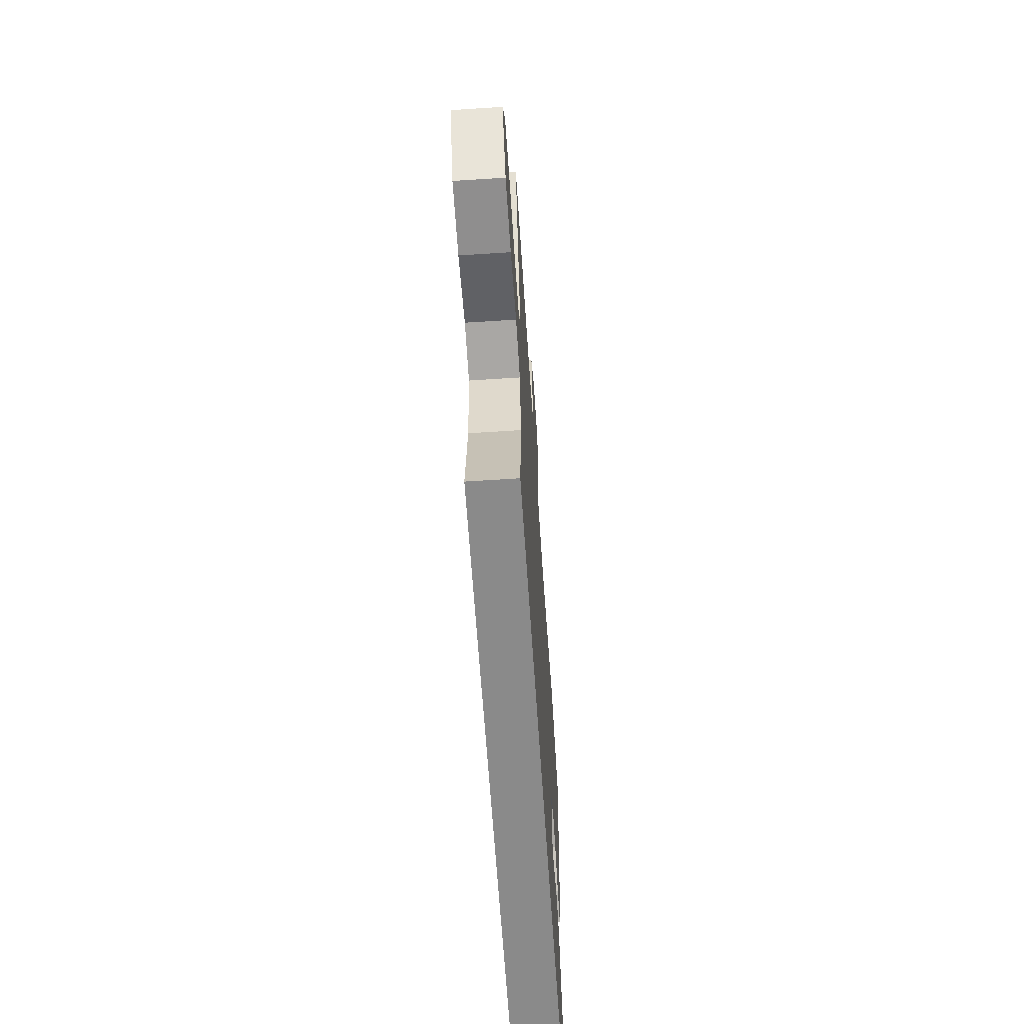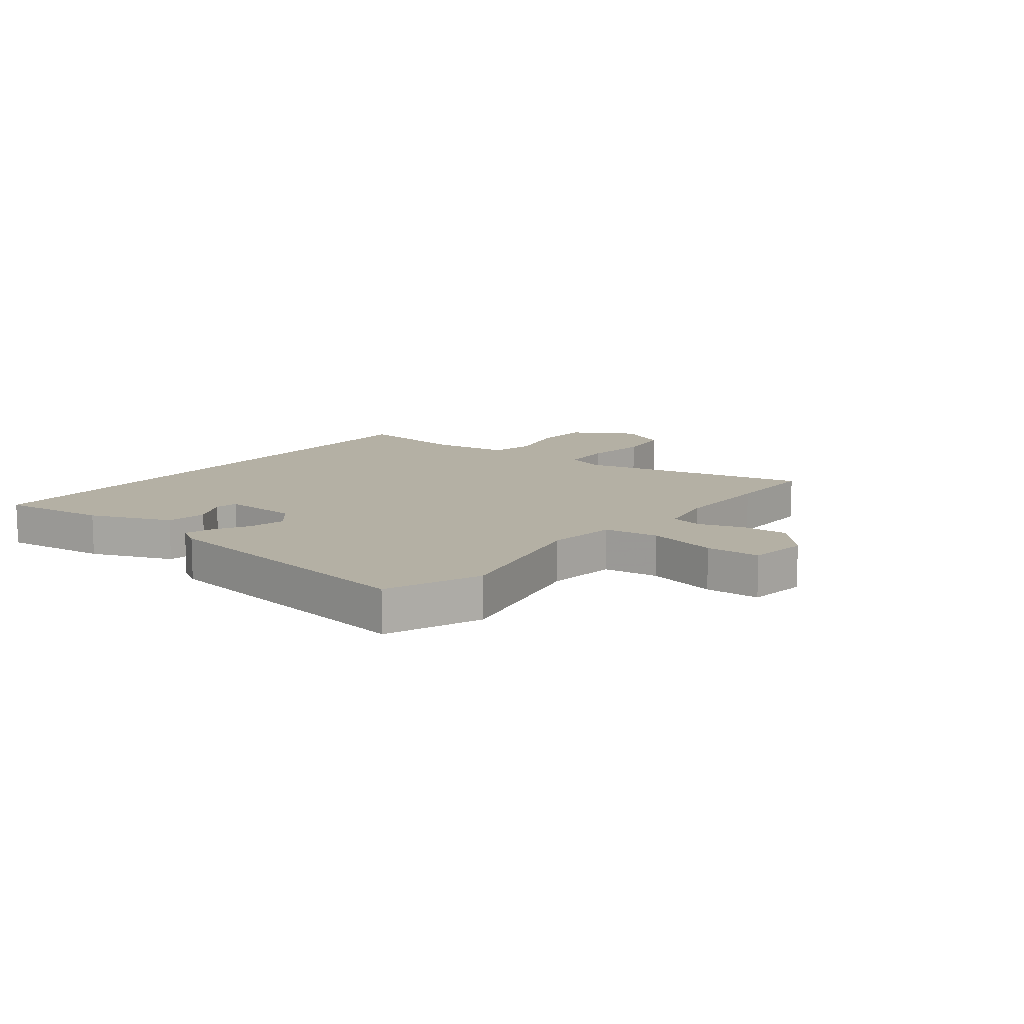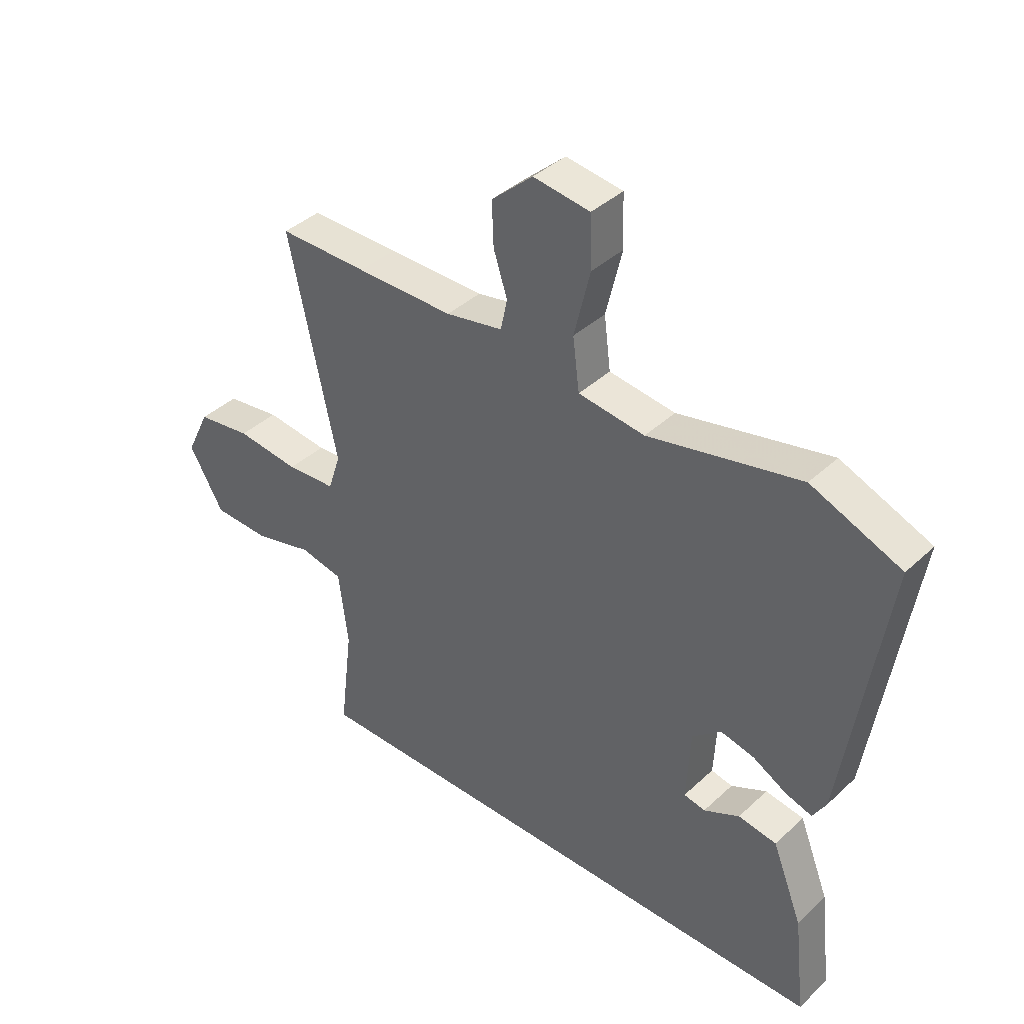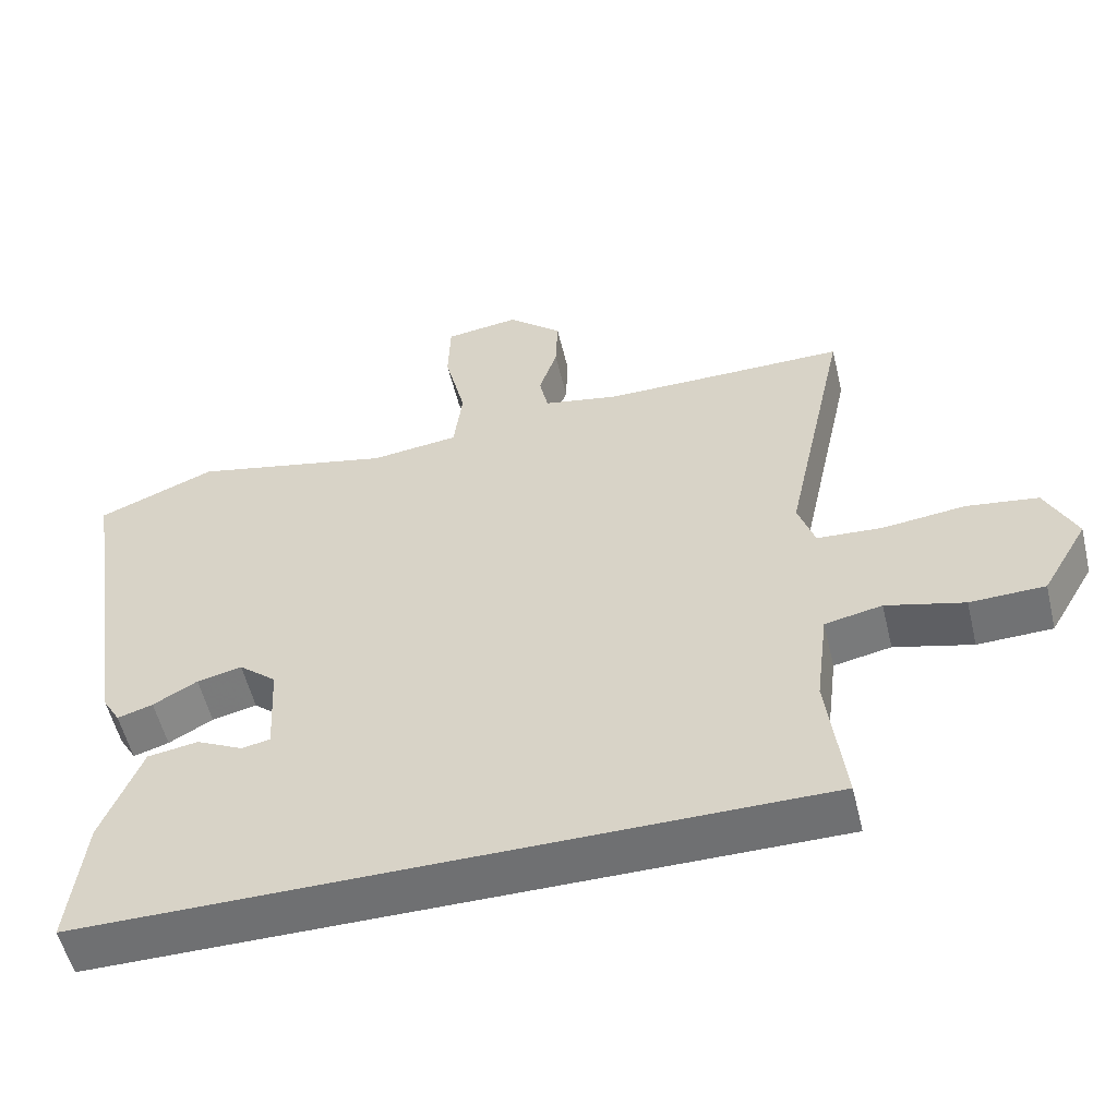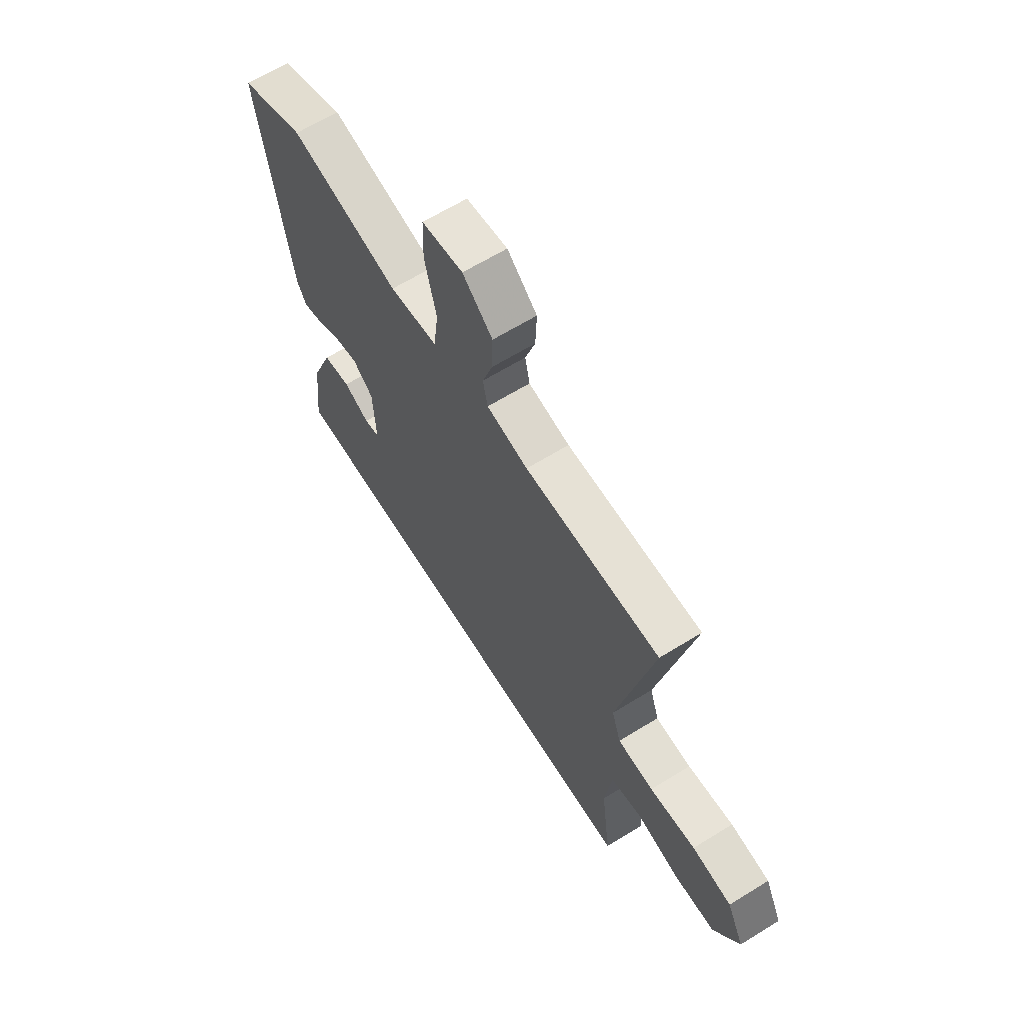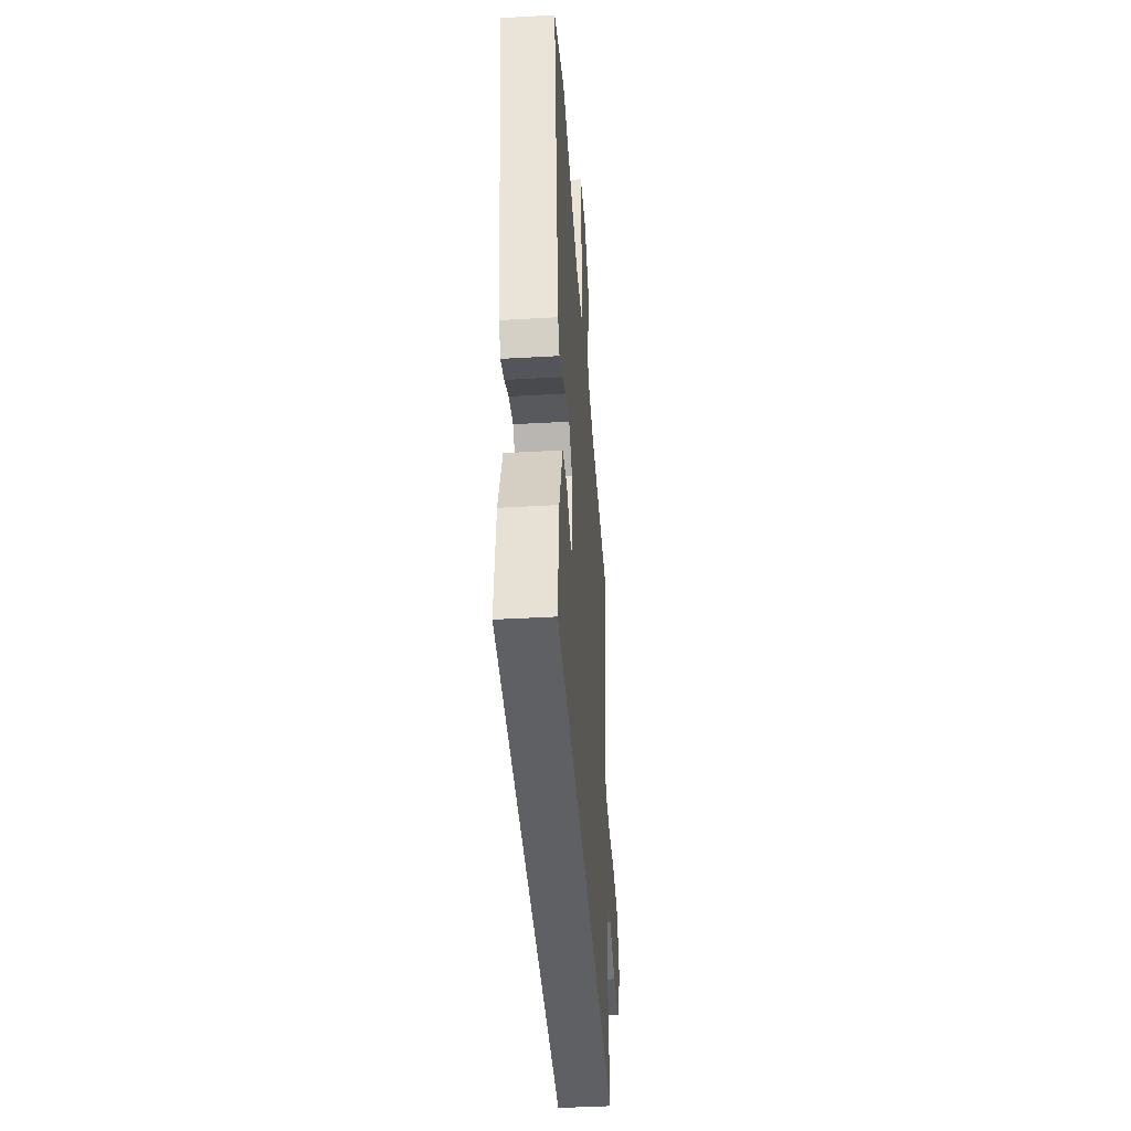
<metadata>
{"format":"obj","ext":"obj","renderer":"f3d","projection":"perspective","resolution":1024,"background":"white","views":[{"elev":-63.4,"azim":93.8,"up":"+Z"},{"elev":11.5,"azim":-52.3,"up":"+Y"},{"elev":39.4,"azim":-138.9,"up":"+Z"},{"elev":-54.9,"azim":13.5,"up":"+Z"},{"elev":64.4,"azim":58.1,"up":"+Z"},{"elev":-42.1,"azim":-86.1,"up":"+Z"}]}
</metadata>
<code>
v 0.38 0.07 0.499
v 0.542 0.07 0.5
v 0.455 0.07 0.097
v 0.478 0.07 0.027
v 0.568 0.07 0.021
v 0.683 0.07 0.034
v 0.782 0.07 0.02
v 0.825 0.07 -0.069
v 0.762 0.07 -0.177
v 0.659 0.07 -0.18
v 0.551 0.07 -0.152
v 0.472 0.07 -0.168
v 0.455 0.07 -0.304
v 0.479 0.07 -0.5
v -0.529 0.07 -0.5
v -0.508 0.07 -0.316
v -0.453 0.07 -0.176
v -0.383 0.07 -0.165
v -0.318 0.07 -0.197
v -0.279 0.07 -0.189
v -0.286 0.07 -0.057
v -0.338 0.07 -0.013
v -0.4 0.07 -0.027
v -0.461 0.07 -0.061
v -0.51 0.07 -0.076
v -0.534 0.07 -0.035
v -0.609 0.07 0.456
v -0.446 0.07 0.522
v -0.17 0.07 0.461
v -0.049 0.07 0.476
v -0.037 0.07 0.571
v -0.066 0.07 0.692
v -0.063 0.07 0.786
v 0.04 0.07 0.8
v 0.115 0.07 0.733
v 0.112 0.07 0.653
v 0.087 0.07 0.576
v 0.099 0.07 0.519
v 0.203 0.07 0.499
v 0.38 0 0.499
v 0.542 0 0.5
v 0.455 0 0.097
v 0.478 0 0.027
v 0.568 0 0.021
v 0.683 0 0.034
v 0.782 0 0.02
v 0.825 0 -0.069
v 0.762 0 -0.177
v 0.659 0 -0.18
v 0.551 0 -0.152
v 0.472 0 -0.168
v 0.455 0 -0.304
v 0.479 0 -0.5
v -0.529 0 -0.5
v -0.508 0 -0.316
v -0.453 0 -0.176
v -0.383 0 -0.165
v -0.318 0 -0.197
v -0.279 0 -0.189
v -0.286 0 -0.057
v -0.338 0 -0.013
v -0.4 0 -0.027
v -0.461 0 -0.061
v -0.51 0 -0.076
v -0.534 0 -0.035
v -0.609 0 0.456
v -0.446 0 0.522
v -0.17 0 0.461
v -0.049 0 0.476
v -0.037 0 0.571
v -0.066 0 0.692
v -0.063 0 0.786
v 0.04 0 0.8
v 0.115 0 0.733
v 0.112 0 0.653
v 0.087 0 0.576
v 0.099 0 0.519
v 0.203 0 0.499
f 34 35 36 37
f 32 33 34 37
f 31 32 37 38
f 30 31 38
f 26 27 28 29
f 26 29 30
f 23 24 25 26
f 22 23 26 30
f 21 22 30 38
f 16 17 18 19
f 16 19 20
f 13 14 15 16
f 12 13 16 20
f 11 12 20 21
f 9 10 11
f 8 9 11
f 5 6 7 8
f 4 5 8 11
f 1 2 3
f 39 1 3
f 39 3 4
f 21 38 39
f 4 11 21 39
f 76 75 74 73
f 76 73 72 71
f 77 76 71 70
f 77 70 69
f 68 67 66 65
f 69 68 65
f 65 64 63 62
f 69 65 62 61
f 77 69 61 60
f 58 57 56 55
f 59 58 55
f 55 54 53 52
f 59 55 52 51
f 60 59 51 50
f 50 49 48
f 50 48 47
f 47 46 45 44
f 50 47 44 43
f 42 41 40
f 42 40 78
f 43 42 78
f 78 77 60
f 78 60 50 43
f 1 40 41 2
f 2 41 42 3
f 3 42 43 4
f 4 43 44 5
f 5 44 45 6
f 6 45 46 7
f 7 46 47 8
f 8 47 48 9
f 9 48 49 10
f 10 49 50 11
f 11 50 51 12
f 12 51 52 13
f 13 52 53 14
f 14 53 54 15
f 15 54 55 16
f 16 55 56 17
f 17 56 57 18
f 18 57 58 19
f 19 58 59 20
f 20 59 60 21
f 21 60 61 22
f 22 61 62 23
f 23 62 63 24
f 24 63 64 25
f 25 64 65 26
f 26 65 66 27
f 27 66 67 28
f 28 67 68 29
f 29 68 69 30
f 30 69 70 31
f 31 70 71 32
f 32 71 72 33
f 33 72 73 34
f 34 73 74 35
f 35 74 75 36
f 36 75 76 37
f 37 76 77 38
f 38 77 78 39
f 39 78 40 1

</code>
